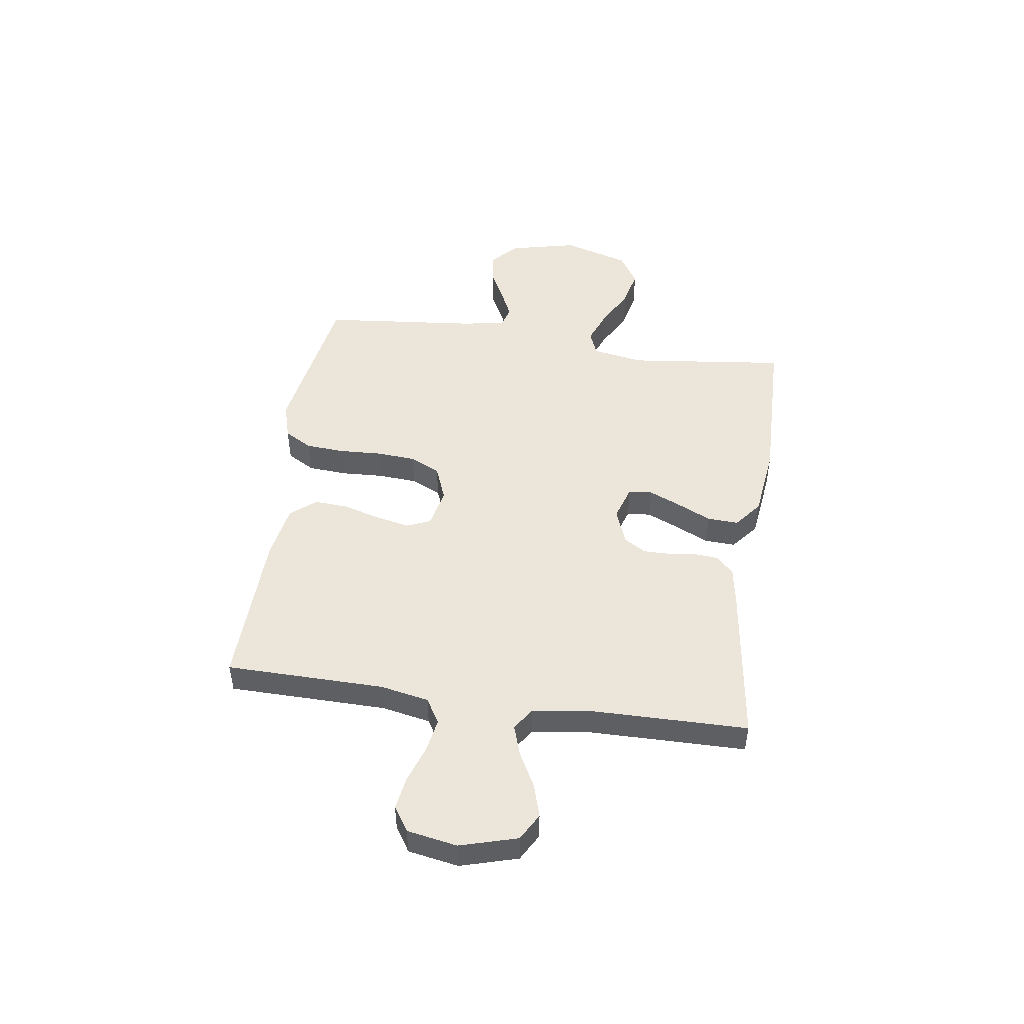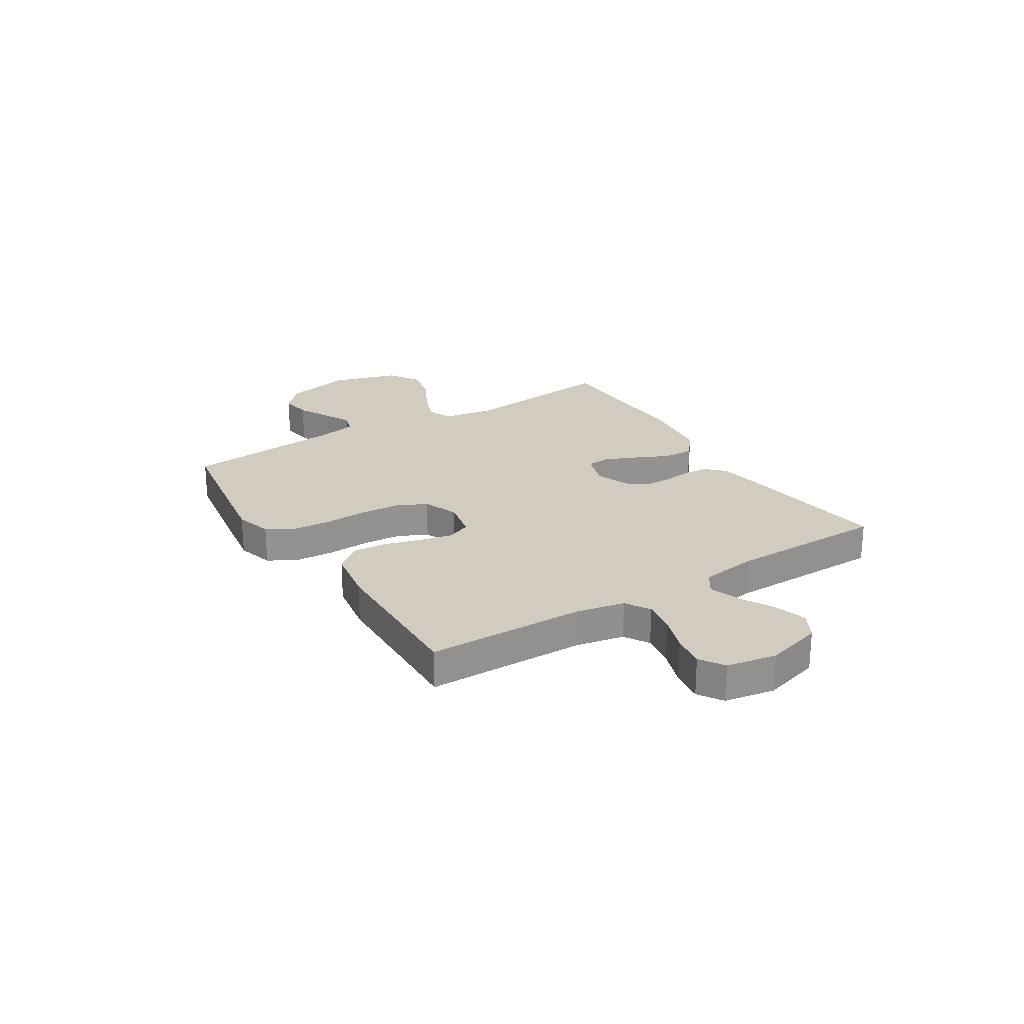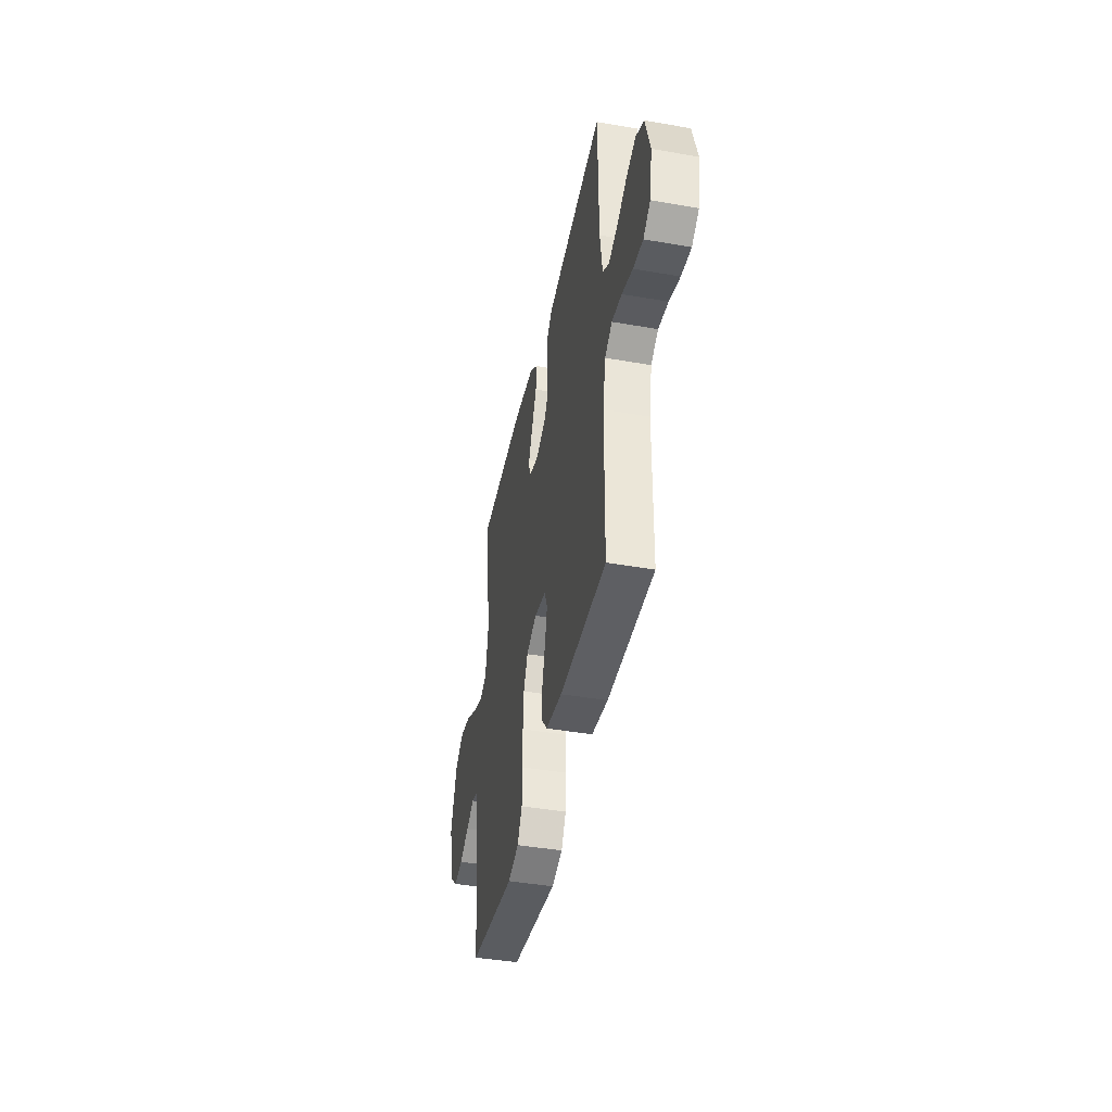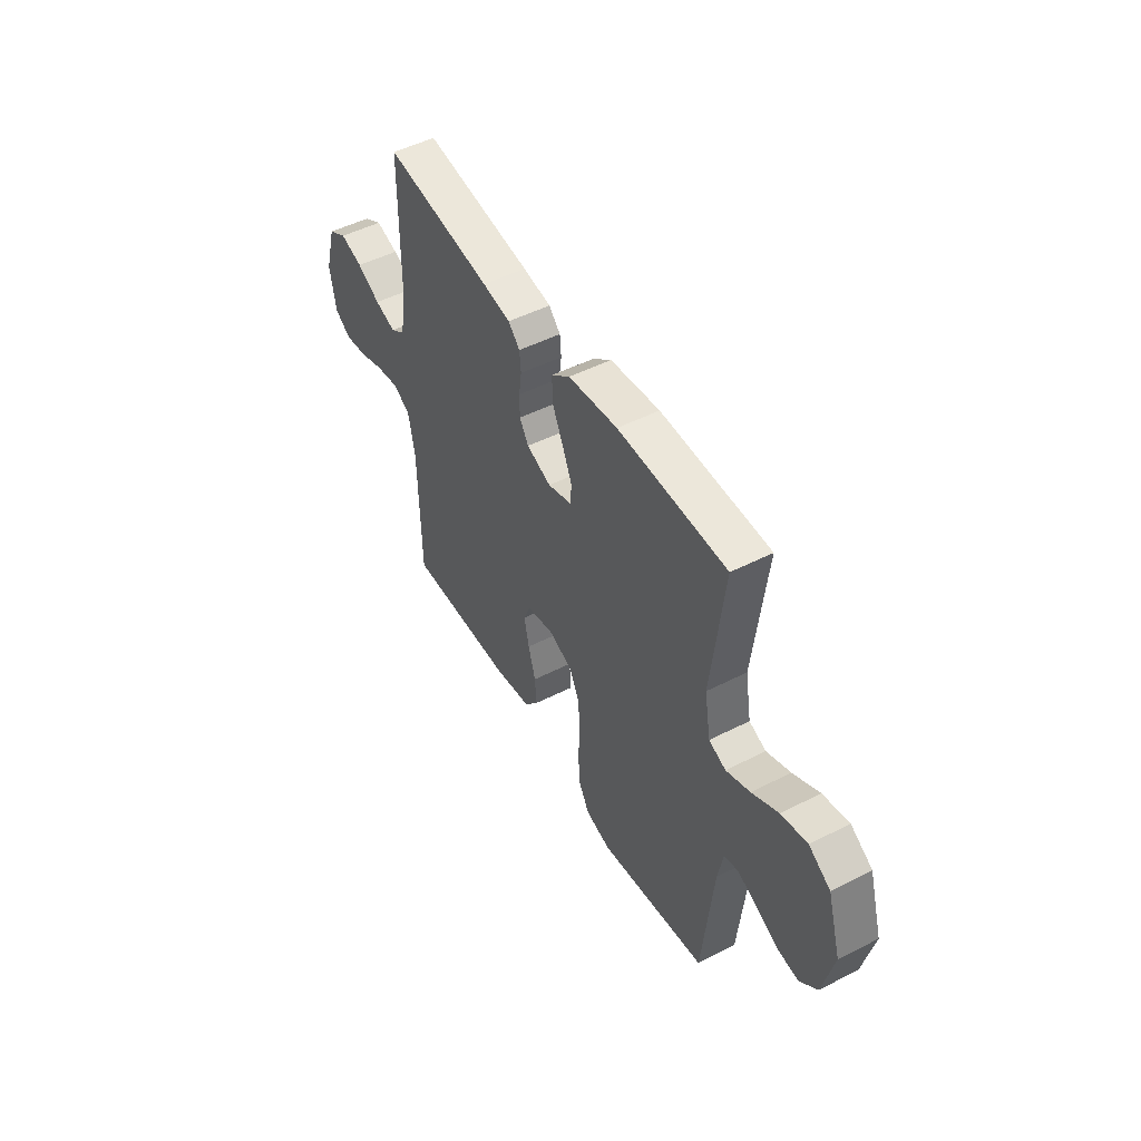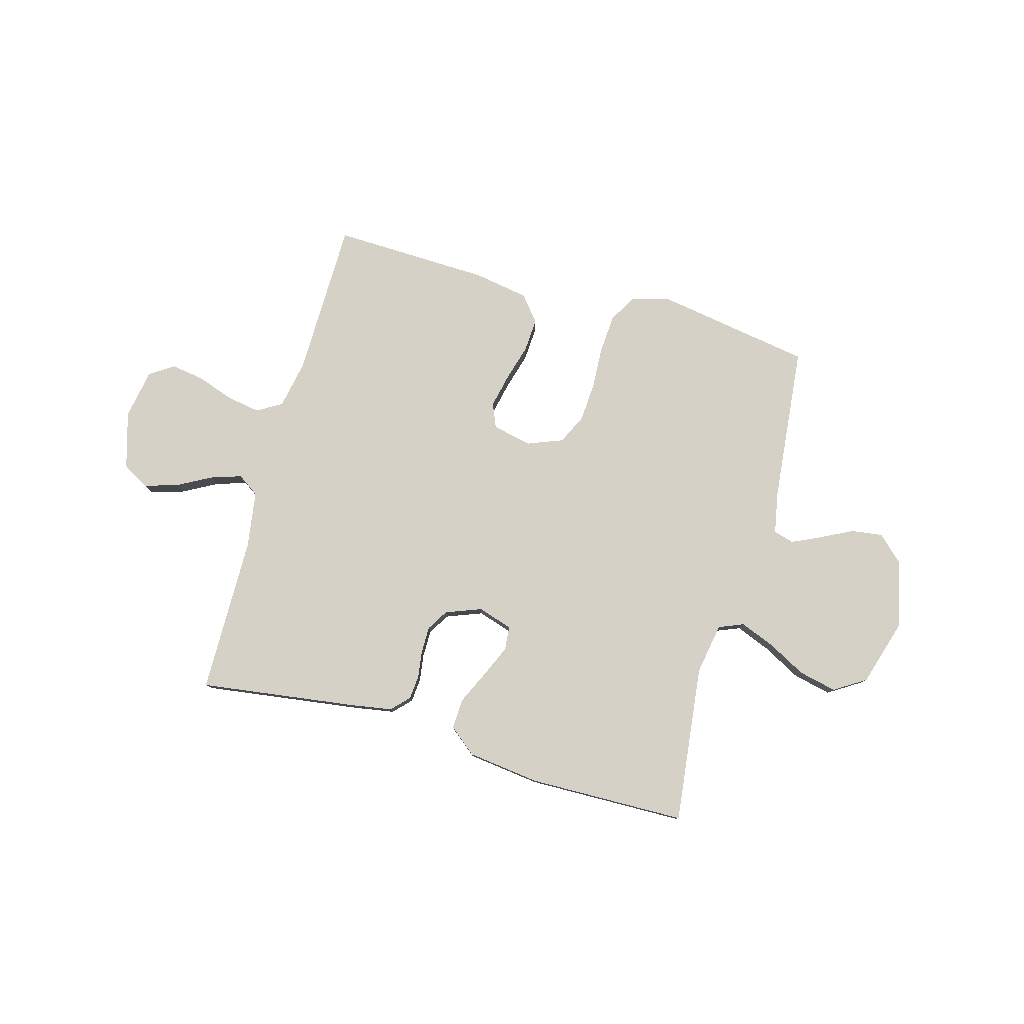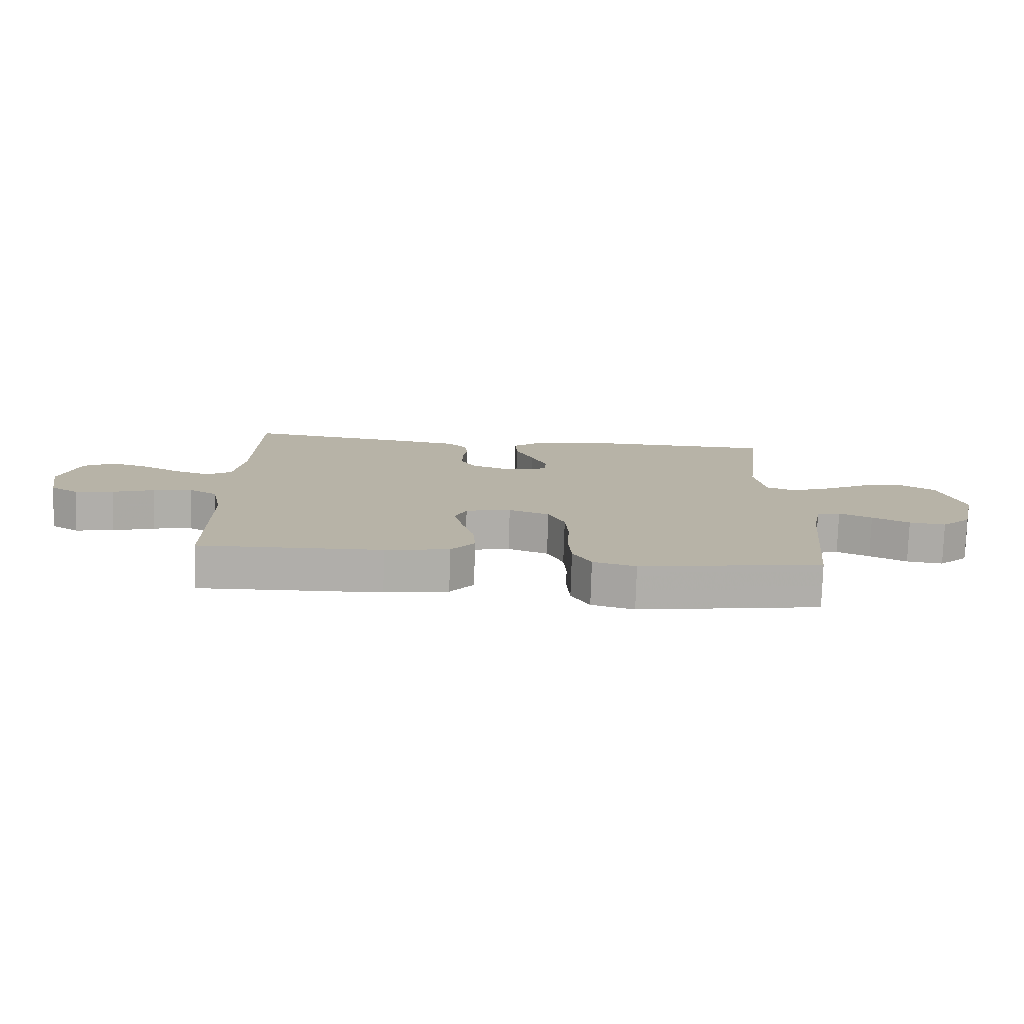
<metadata>
{"format":"obj","ext":"obj","renderer":"f3d","projection":"perspective","resolution":1024,"background":"white","views":[{"elev":48.4,"azim":-81.8,"up":"+Y"},{"elev":24.0,"azim":-122.1,"up":"+Y"},{"elev":-42.9,"azim":-101.7,"up":"+Z"},{"elev":49.5,"azim":60.6,"up":"+Z"},{"elev":79.6,"azim":15.6,"up":"+Y"},{"elev":-77.6,"azim":-1.8,"up":"+Z"}]}
</metadata>
<code>
v -0.5 0.07 -0.5
v -0.504 0.07 -0.2
v -0.522 0.07 -0.108
v -0.569 0.07 -0.08
v -0.633 0.07 -0.091
v -0.702 0.07 -0.115
v -0.765 0.07 -0.125
v -0.811 0.07 -0.095
v -0.828 0.07 0
v -0.797 0.07 0.108
v -0.746 0.07 0.137
v -0.683 0.07 0.118
v -0.618 0.07 0.083
v -0.56 0.07 0.064
v -0.519 0.07 0.092
v -0.503 0.07 0.2
v -0.5 0.07 0.5
v -0.2 0.07 0.459
v -0.122 0.07 0.446
v -0.09 0.07 0.413
v -0.086 0.07 0.368
v -0.093 0.07 0.316
v -0.093 0.07 0.265
v -0.068 0.07 0.224
v 0 0.07 0.198
v 0.066 0.07 0.219
v 0.07 0.07 0.264
v 0.044 0.07 0.324
v 0.014 0.07 0.388
v 0.011 0.07 0.447
v 0.063 0.07 0.489
v 0.2 0.07 0.506
v 0.5 0.07 0.5
v 0.465 0.07 0.2
v 0.482 0.07 0.102
v 0.529 0.07 0.083
v 0.595 0.07 0.109
v 0.668 0.07 0.148
v 0.74 0.07 0.164
v 0.8 0.07 0.126
v 0.838 0.07 0
v 0.808 0.07 -0.129
v 0.759 0.07 -0.175
v 0.699 0.07 -0.167
v 0.638 0.07 -0.136
v 0.584 0.07 -0.111
v 0.545 0.07 -0.122
v 0.53 0.07 -0.2
v 0.5 0.07 -0.5
v 0.2 0.07 -0.549
v 0.13 0.07 -0.529
v 0.1 0.07 -0.476
v 0.095 0.07 -0.403
v 0.099 0.07 -0.323
v 0.094 0.07 -0.248
v 0.067 0.07 -0.191
v 0 0.07 -0.165
v -0.075 0.07 -0.181
v -0.094 0.07 -0.227
v -0.08 0.07 -0.291
v -0.06 0.07 -0.361
v -0.056 0.07 -0.425
v -0.095 0.07 -0.473
v -0.2 0.07 -0.491
v -0.5 0 -0.5
v -0.504 0 -0.2
v -0.522 0 -0.108
v -0.569 0 -0.08
v -0.633 0 -0.091
v -0.702 0 -0.115
v -0.765 0 -0.125
v -0.811 0 -0.095
v -0.828 0 0
v -0.797 0 0.108
v -0.746 0 0.137
v -0.683 0 0.118
v -0.618 0 0.083
v -0.56 0 0.064
v -0.519 0 0.092
v -0.503 0 0.2
v -0.5 0 0.5
v -0.2 0 0.459
v -0.122 0 0.446
v -0.09 0 0.413
v -0.086 0 0.368
v -0.093 0 0.316
v -0.093 0 0.265
v -0.068 0 0.224
v 0 0 0.198
v 0.066 0 0.219
v 0.07 0 0.264
v 0.044 0 0.324
v 0.014 0 0.388
v 0.011 0 0.447
v 0.063 0 0.489
v 0.2 0 0.506
v 0.5 0 0.5
v 0.465 0 0.2
v 0.482 0 0.102
v 0.529 0 0.083
v 0.595 0 0.109
v 0.668 0 0.148
v 0.74 0 0.164
v 0.8 0 0.126
v 0.838 0 0
v 0.808 0 -0.129
v 0.759 0 -0.175
v 0.699 0 -0.167
v 0.638 0 -0.136
v 0.584 0 -0.111
v 0.545 0 -0.122
v 0.53 0 -0.2
v 0.5 0 -0.5
v 0.2 0 -0.549
v 0.13 0 -0.529
v 0.1 0 -0.476
v 0.095 0 -0.403
v 0.099 0 -0.323
v 0.094 0 -0.248
v 0.067 0 -0.191
v 0 0 -0.165
v -0.075 0 -0.181
v -0.094 0 -0.227
v -0.08 0 -0.291
v -0.06 0 -0.361
v -0.056 0 -0.425
v -0.095 0 -0.473
v -0.2 0 -0.491
f 63 64 1 2
f 60 61 62 63
f 59 60 63 2
f 58 59 2 3
f 57 58 3 4
f 51 52 53 54
f 51 54 55
f 48 49 50 51
f 47 48 51 55
f 46 47 55 56
f 42 43 44 45
f 42 45 46
f 41 42 46
f 37 38 39 40
f 36 37 40 41
f 31 32 33 34
f 31 34 35
f 28 29 30 31
f 27 28 31 35
f 26 27 35 36
f 19 20 21 22
f 19 22 23
f 16 17 18 19
f 15 16 19 23
f 14 15 23 24
f 10 11 12 13
f 10 13 14
f 9 10 14
f 8 9 14
f 5 6 7 8
f 4 5 8 14
f 57 4 14 24
f 36 41 46 56
f 25 26 36 56
f 24 25 56 57
f 66 65 128 127
f 127 126 125 124
f 66 127 124 123
f 67 66 123 122
f 68 67 122 121
f 118 117 116 115
f 119 118 115
f 115 114 113 112
f 119 115 112 111
f 120 119 111 110
f 109 108 107 106
f 110 109 106
f 110 106 105
f 104 103 102 101
f 105 104 101 100
f 98 97 96 95
f 99 98 95
f 95 94 93 92
f 99 95 92 91
f 100 99 91 90
f 86 85 84 83
f 87 86 83
f 83 82 81 80
f 87 83 80 79
f 88 87 79 78
f 77 76 75 74
f 78 77 74
f 78 74 73
f 78 73 72
f 72 71 70 69
f 78 72 69 68
f 88 78 68 121
f 120 110 105 100
f 120 100 90 89
f 121 120 89 88
f 1 65 66 2
f 2 66 67 3
f 3 67 68 4
f 4 68 69 5
f 5 69 70 6
f 6 70 71 7
f 7 71 72 8
f 8 72 73 9
f 9 73 74 10
f 10 74 75 11
f 11 75 76 12
f 12 76 77 13
f 13 77 78 14
f 14 78 79 15
f 15 79 80 16
f 16 80 81 17
f 17 81 82 18
f 18 82 83 19
f 19 83 84 20
f 20 84 85 21
f 21 85 86 22
f 22 86 87 23
f 23 87 88 24
f 24 88 89 25
f 25 89 90 26
f 26 90 91 27
f 27 91 92 28
f 28 92 93 29
f 29 93 94 30
f 30 94 95 31
f 31 95 96 32
f 32 96 97 33
f 33 97 98 34
f 34 98 99 35
f 35 99 100 36
f 36 100 101 37
f 37 101 102 38
f 38 102 103 39
f 39 103 104 40
f 40 104 105 41
f 41 105 106 42
f 42 106 107 43
f 43 107 108 44
f 44 108 109 45
f 45 109 110 46
f 46 110 111 47
f 47 111 112 48
f 48 112 113 49
f 49 113 114 50
f 50 114 115 51
f 51 115 116 52
f 52 116 117 53
f 53 117 118 54
f 54 118 119 55
f 55 119 120 56
f 56 120 121 57
f 57 121 122 58
f 58 122 123 59
f 59 123 124 60
f 60 124 125 61
f 61 125 126 62
f 62 126 127 63
f 63 127 128 64
f 64 128 65 1

</code>
